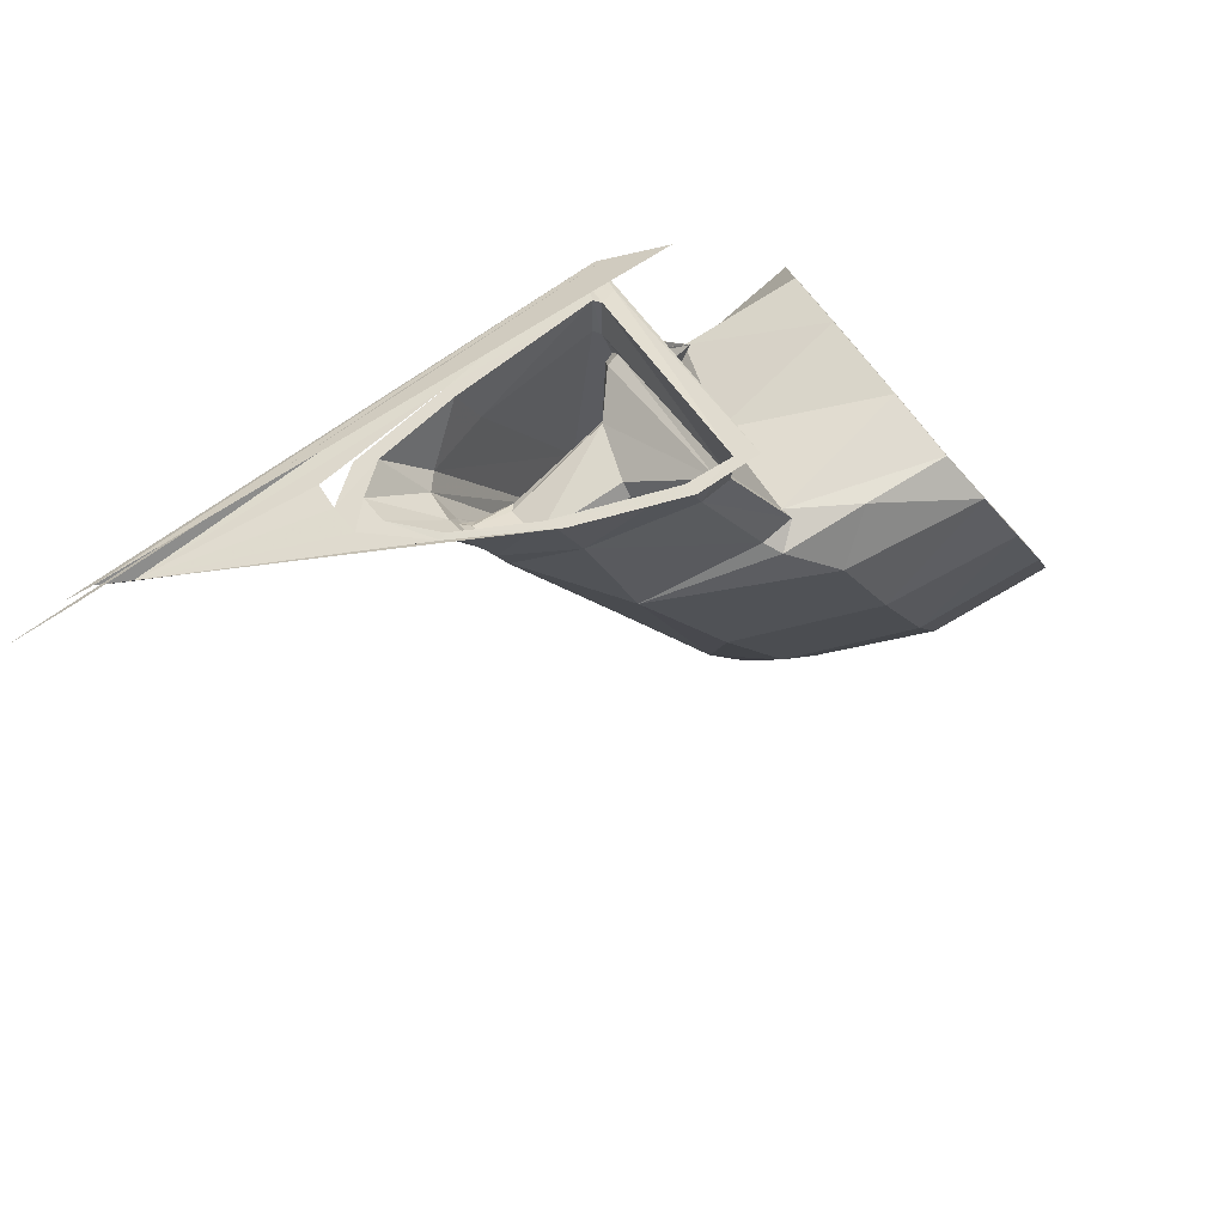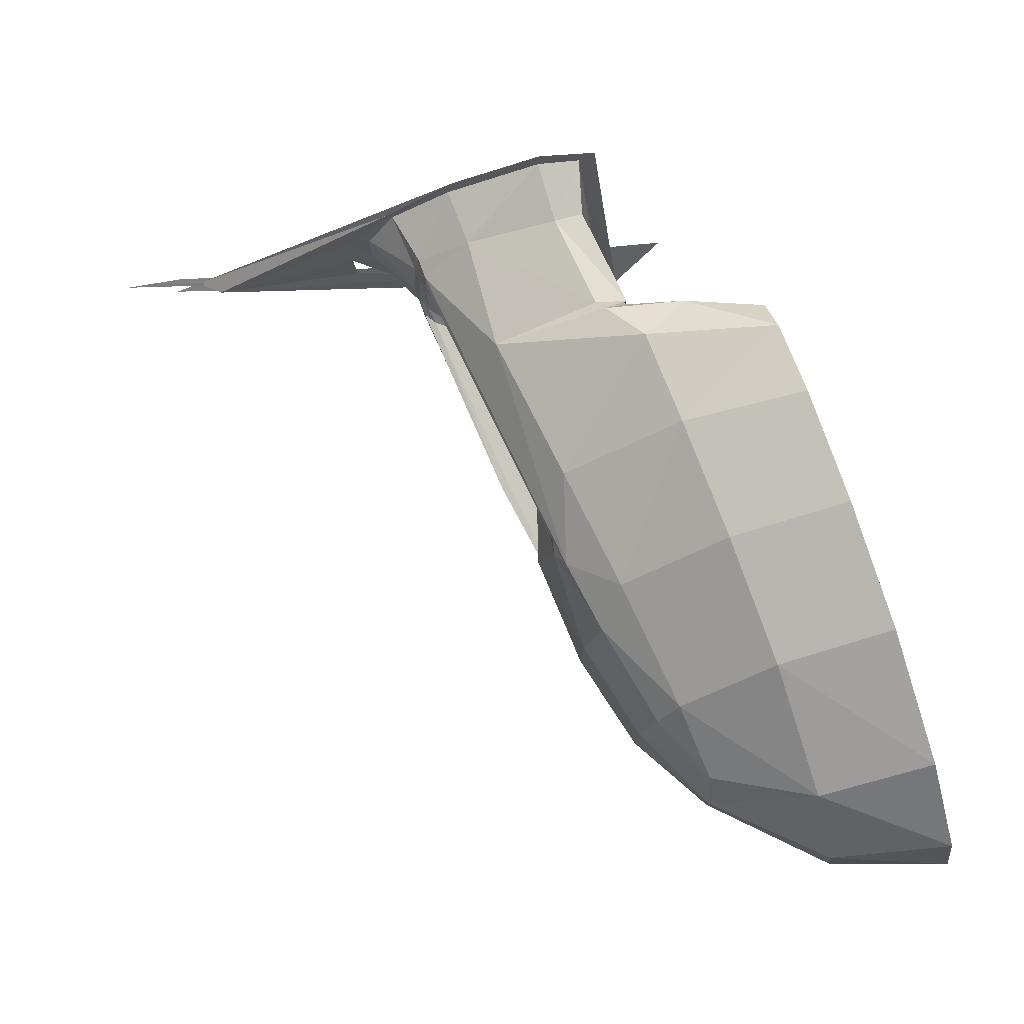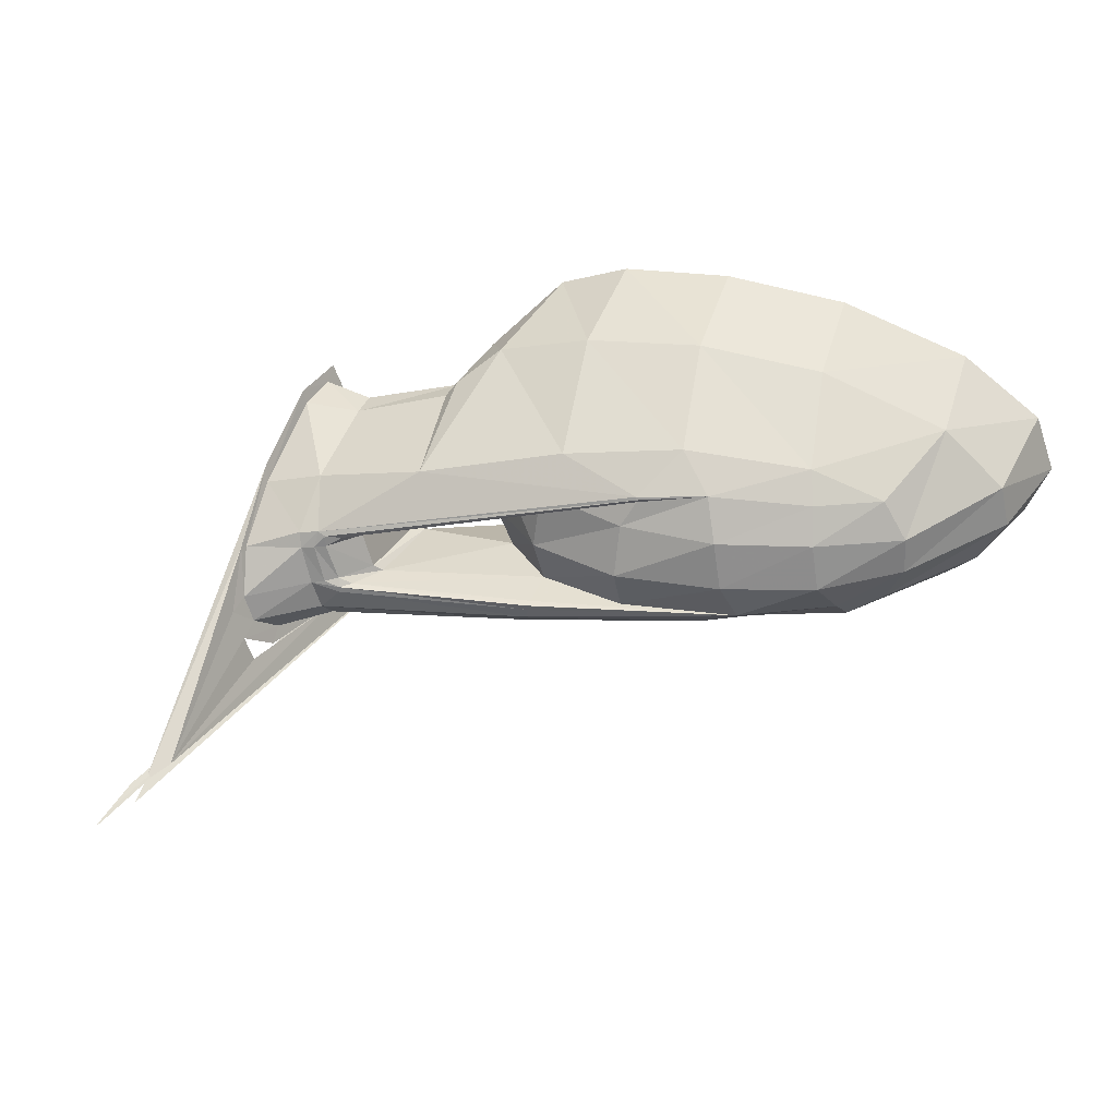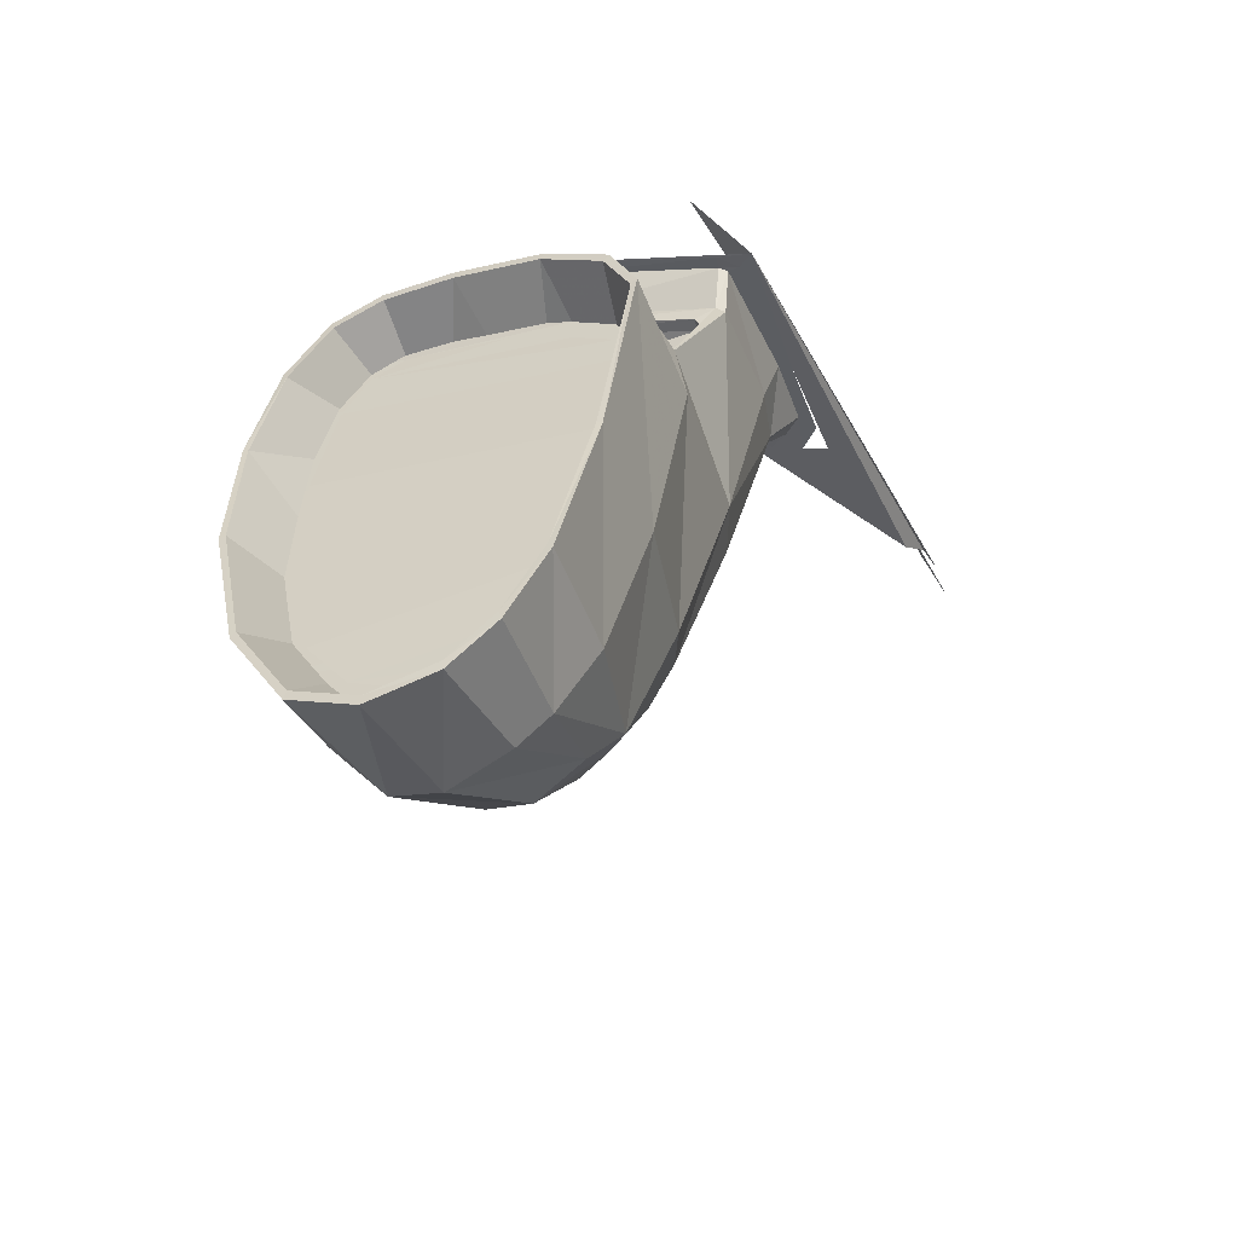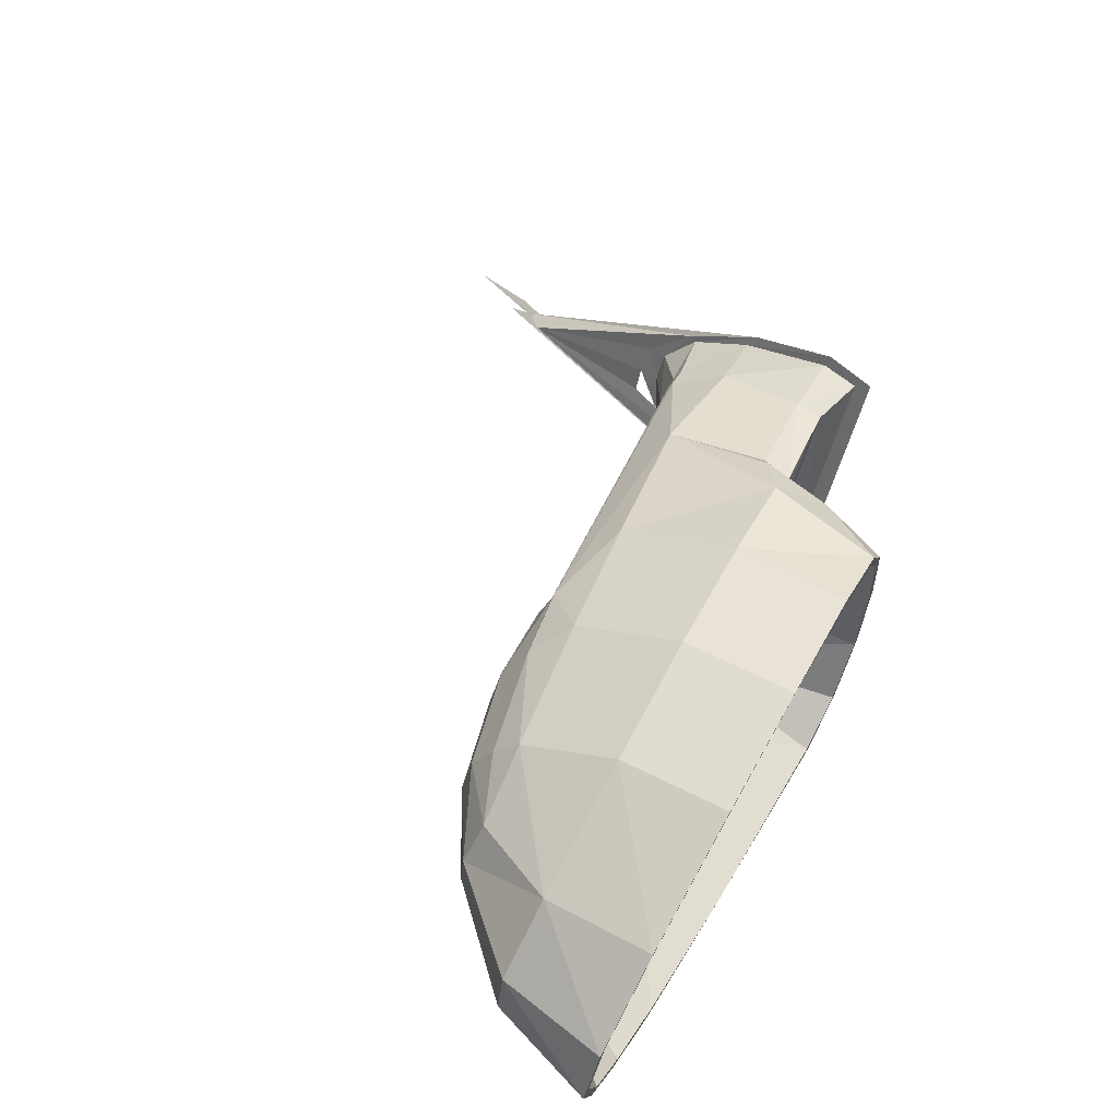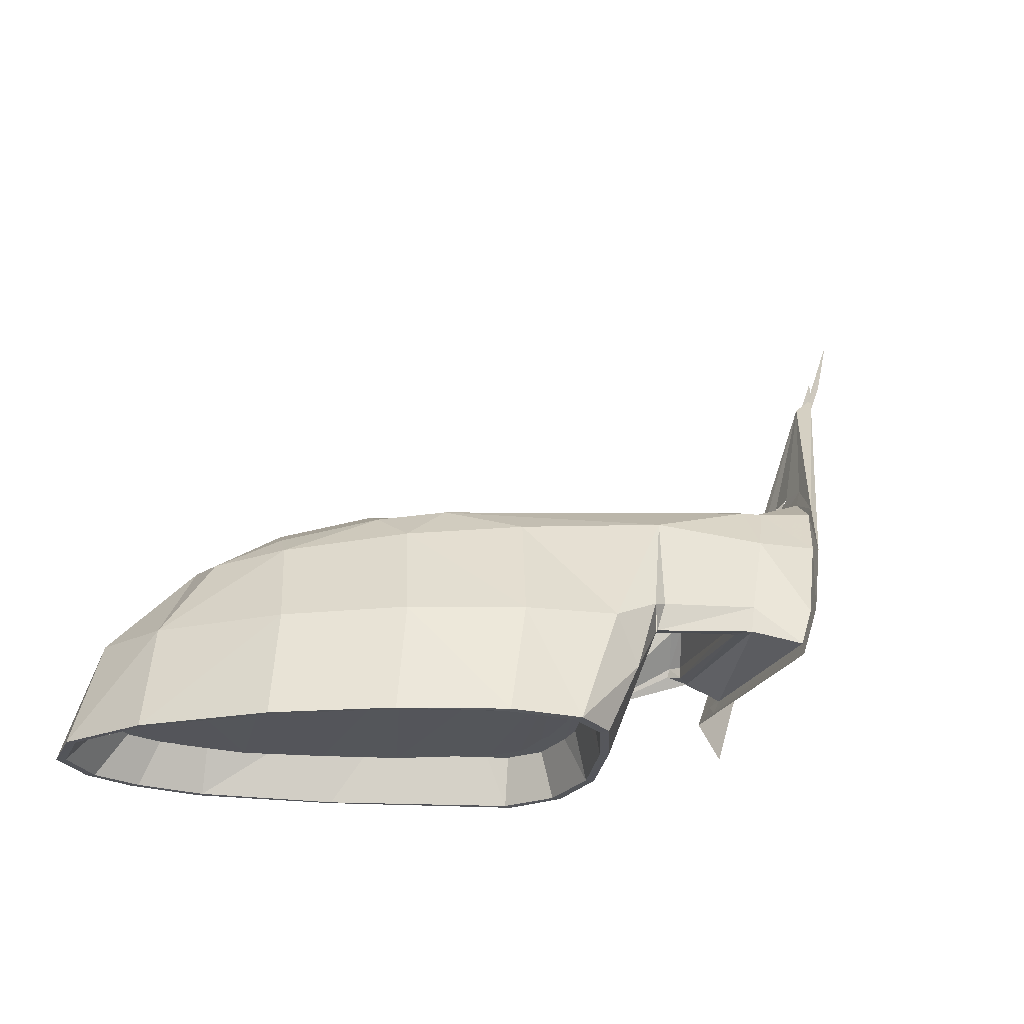
<metadata>
{"format":"obj","ext":"obj","renderer":"f3d","projection":"perspective","resolution":1024,"background":"white","views":[{"elev":70.7,"azim":143.9,"up":"+Z"},{"elev":-4.0,"azim":-177.1,"up":"+Z"},{"elev":37.1,"azim":123.5,"up":"+Y"},{"elev":-35.4,"azim":-66.7,"up":"+Z"},{"elev":58.9,"azim":-131.3,"up":"+Y"},{"elev":62.6,"azim":-70.3,"up":"+Y"}]}
</metadata>
<code>
v 0.06572 0.04302 -0.1452
v 0.105 0.04239 -0.146
v 0.1048 0.04254 -0.1458
v 0.1017 0.04281 -0.1454
v 0.1065 0.04239 -0.1461
v 0.06623 0.04252 -0.1459
v 0.1024 0.04192 -0.1463
v 0.1006 0.04234 -0.1457
v 0.06276 0.04534 -0.1433
v 0.0784 0.05667 -0.1407
v 0.06767 0.05984 -0.1393
v 0.06665 0.0451 -0.145
v 0.06755 0.04384 -0.1454
v 0.06773 0.04534 -0.1448
v 0.06887 0.059 -0.1396
v 0.06863 0.05876 -0.1436
v 0.07067 0.05876 -0.1441
v 0.06534 0.06074 -0.1505
v 0.06546 0.0599 -0.1507
v 0.06797 0.0584 -0.1454
v 0.06821 0.05799 -0.1449
v 0.06809 0.04576 -0.1478
v 0.06803 0.0448 -0.1451
v 0.07792 0.04414 -0.1456
v 0.0986 0.04306 -0.1466
v 0.08397 0.05271 -0.1424
v 0.08727 0.04899 -0.1439
v 0.08565 0.04942 -0.1437
v 0.08349 0.05247 -0.1424
v 0.07894 0.05553 -0.1412
v 0.07181 0.05966 -0.1395
v 0.07193 0.0587 -0.1398
v 0.07732 0.05679 -0.1453
v 0.06761 0.06092 -0.1507
v 0.06689 0.062 -0.1513
v 0.07504 0.05894 -0.1534
v 0.08074 0.05433 -0.1476
v 0.06983 0.0599 -0.1698
v 0.06995 0.06146 -0.1633
v 0.06582 0.06254 -0.1715
v 0.06725 0.06026 -0.1746
v 0.06989 0.05966 -0.1699
v 0.06971 0.05936 -0.1698
v 0.07996 0.05397 -0.1493
v 0.08068 0.05409 -0.1483
v 0.0808 0.05325 -0.1483
v 0.07804 0.05325 -0.1498
v 0.07816 0.05073 -0.1508
v 0.07097 0.04977 -0.1495
v 0.07055 0.04942 -0.1502
v 0.06851 0.04672 -0.1496
v 0.06216 0.04678 -0.155
v 0.06785 0.04648 -0.1495
v 0.06192 0.0463 -0.1562
v 0.06791 0.04714 -0.1484
v 0.06875 0.04726 -0.1487
v 0.06881 0.05781 -0.1453
v 0.06875 0.05828 -0.1457
v 0.07229 0.05439 -0.1498
v 0.07798 0.05385 -0.1502
v 0.07229 0.05361 -0.1491
v 0.06563 0.05984 -0.1512
v 0.06833 0.04516 -0.1482
v 0.07666 0.0457 -0.1484
v 0.07061 0.04612 -0.1619
v 0.0808 0.04684 -0.1485
v 0.07786 0.04504 -0.1452
v 0.08475 0.04486 -0.1454
v 0.08355 0.0457 -0.1451
v 0.08727 0.04678 -0.1448
v 0.08565 0.04738 -0.1445
v 0.08709 0.04486 -0.1454
v 0.082 0.05013 -0.1476
v 0.0817 0.05295 -0.1466
v 0.08152 0.05037 -0.1486
v 0.08116 0.05001 -0.1497
v 0.0808 0.05061 -0.1494
v 0.08128 0.05313 -0.1475
v 0.08128 0.05403 -0.1462
v 0.07768 0.05019 -0.1514
v 0.06881 0.04995 -0.1577
v 0.07145 0.05025 -0.1625
v 0.07229 0.05373 -0.1621
v 0.07211 0.05367 -0.1694
v 0.07079 0.05745 -0.1691
v 0.06857 0.0572 -0.176
v 0.06318 0.0596 -0.1813
v 0.06162 0.06164 -0.1802
v 0.0594 0.05942 -0.1854
v 0.05179 0.06206 -0.1866
v 0.05934 0.05655 -0.1875
v 0.06456 0.05703 -0.1822
v 0.06486 0.05349 -0.1831
v 0.06893 0.05355 -0.1769
v 0.06737 0.05031 -0.1777
v 0.07115 0.05037 -0.1695
v 0.06216 0.05037 -0.1836
v 0.05946 0.05373 -0.1877
v 0.05059 0.05774 -0.1913
v 0.04196 0.05912 -0.1903
v 0.04167 0.05463 -0.192
v 0.0422 0.05906 -0.1896
v 0.04388 0.06344 -0.1838
v 0.05862 0.0611 -0.1774
v 0.04688 0.06667 -0.1745
v 0.04987 0.06775 -0.166
v 0.06588 0.06284 -0.1578
v 0.05257 0.06733 -0.1585
v 0.05437 0.06548 -0.1538
v 0.05515 0.06254 -0.1519
v 0.05521 0.05786 -0.1517
v 0.05539 0.06278 -0.1513
v 0.05461 0.06578 -0.1532
v 0.0612 0.06248 -0.1508
v 0.06402 0.06434 -0.1535
v 0.06144 0.06607 -0.16
v 0.05275 0.06769 -0.1581
v 0.04987 0.06811 -0.1659
v 0.0582 0.06673 -0.1683
v 0.05485 0.06566 -0.1772
v 0.0437 0.06368 -0.1842
v 0.04676 0.06703 -0.1747
v 0.05545 0.05792 -0.1511
v 0.06462 0.05295 -0.1531
v 0.06977 0.05391 -0.1567
v 0.06216 0.04624 -0.156
v 0.05521 0.05175 -0.152
v 0.05497 0.05193 -0.1526
v 0.05419 0.0475 -0.155
v 0.0654 0.04924 -0.1623
v 0.05299 0.04522 -0.1587
v 0.06336 0.04899 -0.1677
v 0.04844 0.04528 -0.1723
v 0.04844 0.04492 -0.1725
v 0.0452 0.04648 -0.1822
v 0.05754 0.05319 -0.1851
v 0.04364 0.04834 -0.1869
v 0.04508 0.04612 -0.1826
v 0.05281 0.04672 -0.1837
v 0.05131 0.04881 -0.1881
v 0.0606 0.04881 -0.1838
v 0.05622 0.04528 -0.1742
v 0.05311 0.04486 -0.1583
v 0.05443 0.0472 -0.1544
v 0.06096 0.04498 -0.1608
v 0.06468 0.04726 -0.1749
v 0.06755 0.0487 -0.1749
v 0.07486 0.04881 -0.1632
v 0.07498 0.04965 -0.1634
v 0.08122 0.0496 -0.1497
v 0.08176 0.04792 -0.1483
v 0.07379 0.04762 -0.1628
v 0.07504 0.05013 -0.1635
v 0.08032 0.05013 -0.1504
v 0.07451 0.05019 -0.1633
v 0.0588 0.05031 -0.1861
v 0.05035 0.05439 -0.192
v 0.04238 0.05055 -0.1905
v 0.0419 0.05469 -0.1912
v 0.04256 0.05073 -0.1899
v 0.04346 0.04804 -0.1875
v 0.05071 0.05067 -0.1901
v 0.06563 0.05523 -0.1592
v 0.06947 0.05864 -0.1567
v 0.07139 0.05817 -0.1622
v 0.05826 0.06506 -0.1541
v 0.05898 0.06308 -0.1524
v 0.0579 0.04672 -0.1558
v 0.05389 0.0454 -0.1682
v 0.05659 0.06649 -0.1584
v 0.05347 0.06679 -0.1668
v 0.04976 0.06488 -0.1774
v 0.04915 0.04678 -0.1812
v 0.05155 0.04588 -0.1746
v 0.04736 0.06224 -0.1846
v 0.0473 0.04881 -0.1864
v 0.04604 0.05852 -0.1889
v 0.04616 0.05139 -0.1894
v 0.04568 0.05475 -0.1905
v 0.05719 0.06422 -0.1561
v 0.05784 0.06218 -0.1547
v 0.0579 0.05529 -0.1553
v 0.05742 0.04989 -0.1573
v 0.05689 0.0481 -0.1588
v 0.05605 0.04708 -0.1612
v 0.05593 0.06542 -0.1595
v 0.05341 0.04666 -0.1683
v 0.05311 0.06548 -0.167
v 0.05137 0.04708 -0.1741
v 0.04981 0.0638 -0.1764
v 0.04921 0.04792 -0.18
v 0.0476 0.06146 -0.183
v 0.0476 0.04965 -0.1846
v 0.04646 0.05817 -0.1867
v 0.04658 0.05193 -0.1872
v 0.04616 0.05487 -0.1881
f 3 1 2
f 3 4 1
f 5 3 2
f 6 7 8
f 8 9 6
f 6 12 11
f 13 12 6
f 14 12 13
f 12 14 15
f 16 15 14
f 15 16 17
f 17 16 18
f 19 18 16
f 16 20 19
f 20 16 21
f 21 16 22
f 14 22 16
f 22 14 23
f 13 23 14
f 23 13 24
f 24 13 6
f 6 25 24
f 25 6 8
f 26 25 8
f 25 26 27
f 27 26 28
f 26 29 28
f 29 26 10
f 8 10 26
f 10 30 29
f 30 10 31
f 31 11 15
f 15 11 12
f 15 32 31
f 17 32 15
f 32 17 33
f 33 17 34
f 18 34 17
f 18 35 34
f 36 34 35
f 34 36 33
f 33 36 37
f 36 38 37
f 39 38 36
f 40 38 39
f 41 38 40
f 41 42 38
f 43 42 41
f 44 42 43
f 44 45 42
f 45 44 46
f 47 46 44
f 46 47 48
f 49 48 47
f 48 49 50
f 51 50 49
f 50 51 52
f 53 52 51
f 54 52 53
f 53 22 54
f 53 55 22
f 55 53 51
f 51 56 55
f 49 56 51
f 57 56 49
f 55 56 57
f 57 21 55
f 20 21 57
f 57 58 20
f 59 58 57
f 58 59 43
f 59 60 43
f 47 60 59
f 44 60 47
f 43 60 44
f 59 61 47
f 57 61 59
f 49 61 57
f 47 61 49
f 62 58 43
f 58 62 19
f 19 20 58
f 22 55 21
f 54 22 63
f 23 63 22
f 64 63 23
f 63 64 65
f 65 64 66
f 66 64 67
f 23 67 64
f 24 67 23
f 67 24 68
f 68 69 67
f 69 68 70
f 70 71 69
f 71 70 27
f 27 70 25
f 70 72 25
f 72 24 25
f 71 27 28
f 71 28 73
f 74 73 28
f 75 73 74
f 73 75 76
f 76 75 77
f 77 75 78
f 74 78 75
f 78 74 37
f 37 74 79
f 29 79 74
f 79 29 30
f 30 33 79
f 33 30 32
f 31 32 30
f 79 33 37
f 28 29 74
f 37 45 78
f 42 45 37
f 37 38 42
f 46 78 45
f 78 46 77
f 48 77 46
f 77 48 80
f 50 80 48
f 80 50 81
f 52 81 50
f 81 82 80
f 83 82 81
f 82 83 84
f 85 84 83
f 84 85 86
f 41 86 85
f 86 41 87
f 88 87 41
f 87 88 89
f 90 89 88
f 91 89 90
f 89 91 92
f 93 92 91
f 92 93 94
f 95 94 93
f 94 95 96
f 96 84 94
f 84 96 82
f 86 94 84
f 94 86 92
f 87 92 86
f 92 87 89
f 93 97 95
f 97 93 98
f 91 98 93
f 98 91 99
f 90 99 91
f 100 99 90
f 99 100 101
f 101 100 102
f 103 102 100
f 103 104 102
f 105 104 103
f 106 104 105
f 106 107 104
f 108 107 106
f 109 107 108
f 110 107 109
f 107 110 111
f 111 110 112
f 113 112 110
f 114 112 113
f 112 114 19
f 114 35 19
f 115 35 114
f 35 115 36
f 39 36 115
f 115 116 39
f 116 115 113
f 113 115 114
f 113 117 116
f 117 113 109
f 110 109 113
f 109 108 117
f 118 117 108
f 117 118 119
f 120 119 118
f 119 120 88
f 88 120 90
f 121 90 120
f 90 121 100
f 100 121 103
f 105 103 121
f 121 122 105
f 120 122 121
f 118 122 120
f 122 118 106
f 108 106 118
f 106 105 122
f 88 40 119
f 41 40 88
f 116 119 40
f 119 116 117
f 40 39 116
f 19 123 112
f 123 19 124
f 125 124 19
f 126 124 125
f 127 124 126
f 124 127 123
f 123 127 128
f 129 128 127
f 129 130 128
f 131 130 129
f 132 130 131
f 131 133 132
f 134 133 131
f 135 133 134
f 135 132 133
f 136 132 135
f 135 137 136
f 137 135 138
f 134 138 135
f 139 138 134
f 138 139 140
f 140 139 141
f 141 139 142
f 134 142 139
f 142 134 143
f 131 143 134
f 143 131 129
f 129 144 143
f 127 144 129
f 126 144 127
f 144 126 145
f 145 126 65
f 65 126 63
f 63 126 54
f 145 65 146
f 147 146 65
f 146 147 97
f 97 147 95
f 148 95 147
f 95 148 149
f 149 148 150
f 148 151 150
f 151 148 152
f 147 152 148
f 65 152 147
f 66 152 65
f 152 66 151
f 151 66 69
f 67 69 66
f 69 71 151
f 73 151 71
f 151 73 150
f 76 150 73
f 149 150 76
f 76 153 149
f 153 76 154
f 77 154 76
f 80 154 77
f 154 80 82
f 82 155 154
f 95 155 82
f 153 155 95
f 154 155 153
f 95 149 153
f 97 141 146
f 97 156 141
f 98 156 97
f 156 98 157
f 99 157 98
f 101 157 99
f 157 101 158
f 158 101 159
f 102 159 101
f 136 159 102
f 159 136 160
f 160 136 137
f 160 137 161
f 138 161 137
f 140 161 138
f 161 140 162
f 140 156 162
f 141 156 140
f 157 162 156
f 158 162 157
f 162 158 161
f 161 158 160
f 159 160 158
f 102 104 136
f 142 146 141
f 146 142 145
f 143 145 142
f 145 143 144
f 128 130 163
f 163 111 128
f 111 163 107
f 128 111 123
f 112 123 111
f 125 81 126
f 81 125 83
f 83 125 164
f 19 164 125
f 164 165 83
f 83 165 85
f 85 165 43
f 85 43 41
f 166 167 168
f 169 166 168
f 169 170 166
f 169 171 170
f 169 172 171
f 169 173 172
f 169 174 173
f 173 175 172
f 173 176 175
f 176 177 175
f 176 178 177
f 178 179 177
f 180 181 182
f 183 180 182
f 183 184 180
f 184 185 180
f 185 186 180
f 185 187 186
f 187 188 186
f 187 189 188
f 189 190 188
f 189 191 190
f 191 192 190
f 191 193 192
f 193 194 192
f 193 195 194
f 195 196 194
f 3 1 2
f 3 4 1
f 5 3 2

</code>
